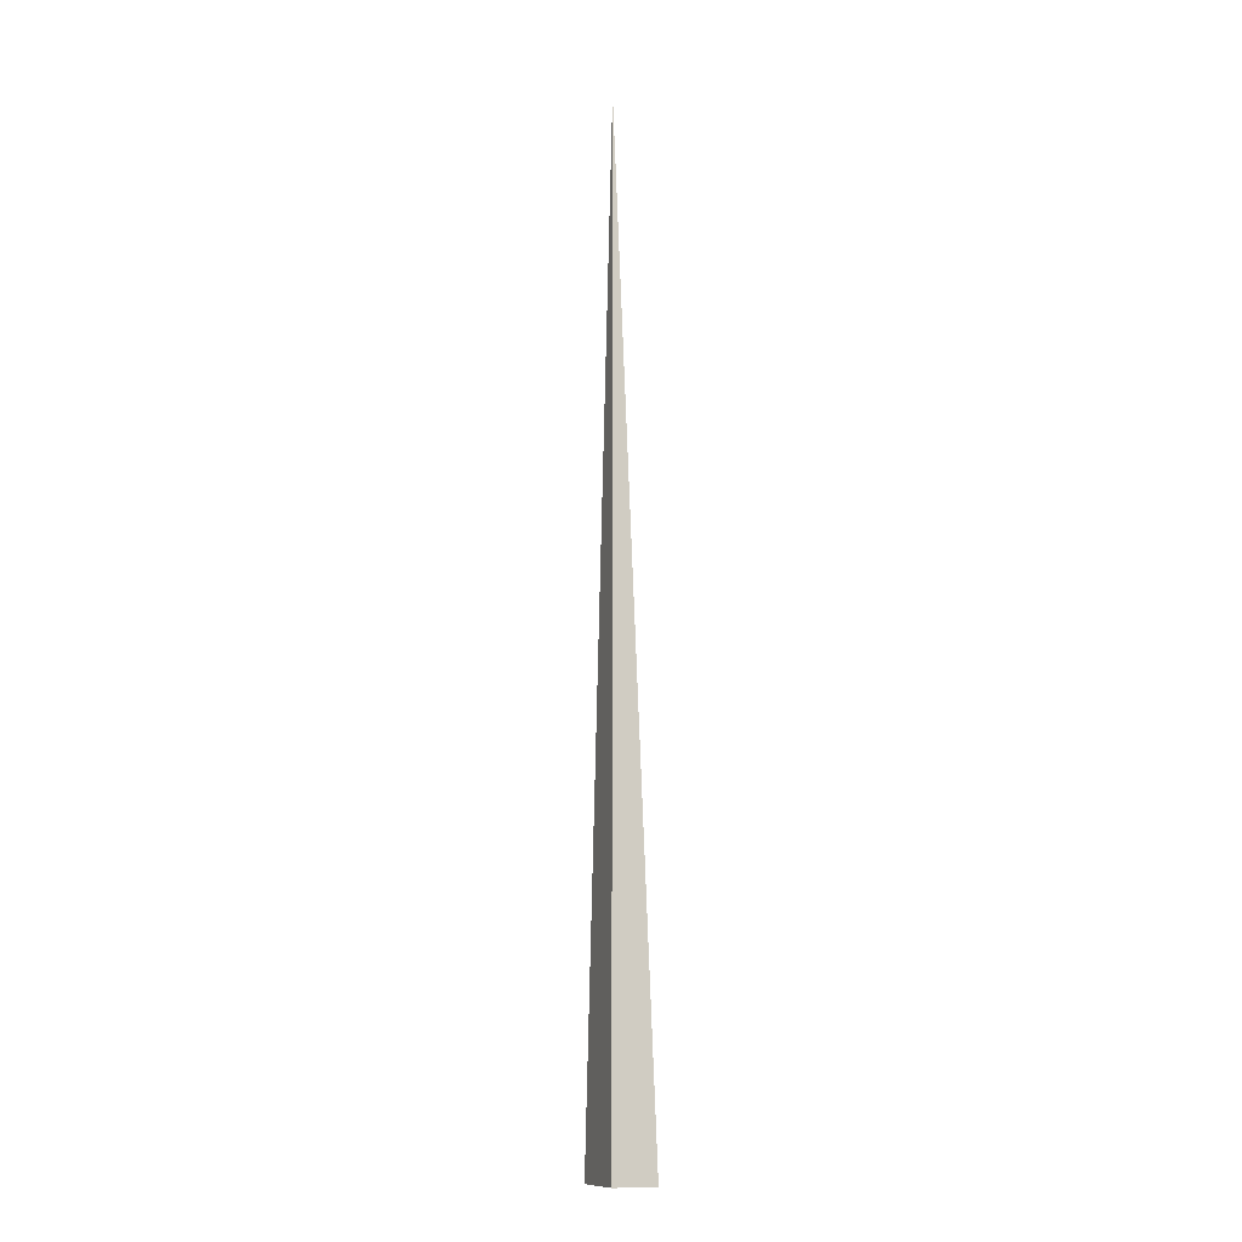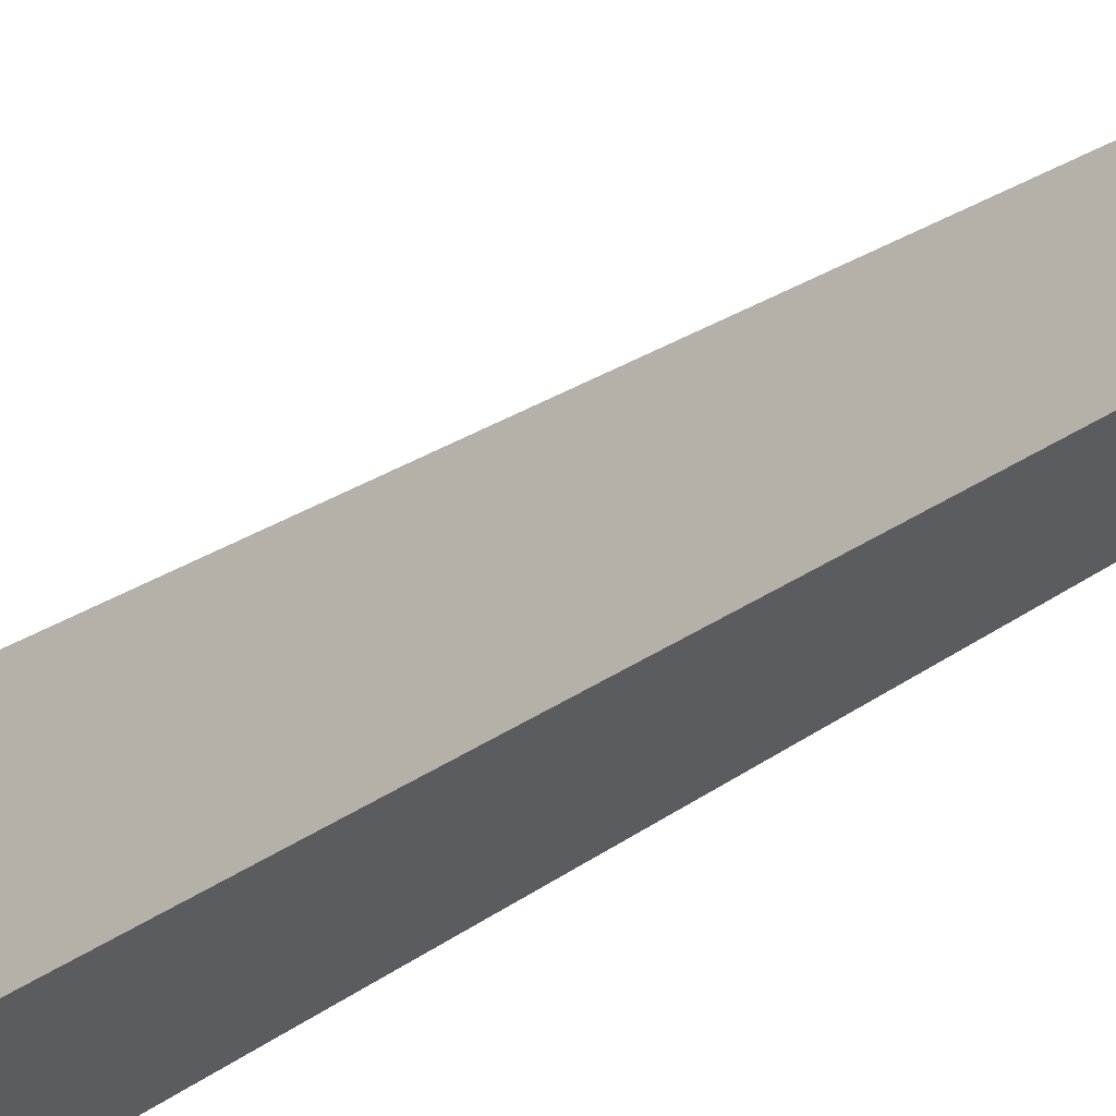
<metadata>
{"format":"obj","ext":"obj","renderer":"f3d","projection":"perspective","resolution":1024,"background":"white","views":[{"elev":-12.1,"azim":-19.4,"up":"+Z"},{"elev":-34.4,"azim":-46.7,"up":"+Y"}]}
</metadata>
<code>
v -0.01414 -0.02425 -0.3332
v 0.04242 -0.02425 -0.3332
v -0.01414 0.07275 -0.3332
v -0.01414 -0.02425 0.9996
v -0.01414 0.02425 -0.3332
v 0.01414 0.02425 -0.3332
v 0.01414 -0.02425 -0.3332
v 0.01414 -0.02425 0.3332
v -0.01414 -0.02425 0.3332
v -0.01414 0.02425 0.3332
v -0.01414 -1.735e-18 -0.3332
v 8.674e-19 -1.735e-18 -0.3332
v 8.674e-19 -0.02425 -0.3332
v -0.01414 0.0485 -0.3332
v 8.674e-19 0.0485 -0.3332
v 8.674e-19 0.02425 -0.3332
v 0.02828 -1.735e-18 -0.3332
v 0.02828 -0.02425 -0.3332
v 0.01414 -1.735e-18 -0.3332
v 8.674e-19 -0.02425 2.776e-17
v -0.01414 -0.02425 2.776e-17
v 0.02828 -0.02425 2.776e-17
v 0.01414 -0.02425 2.776e-17
v 8.674e-19 -0.02425 0.6664
v -0.01414 -0.02425 0.6664
v 8.674e-19 -0.02425 0.3332
v -0.01414 0.02425 2.776e-17
v -0.01414 0.0485 2.776e-17
v -0.01414 -1.735e-18 2.776e-17
v -0.01414 -1.735e-18 0.6664
v -0.01414 -1.735e-18 0.3332
v 0.01414 -1.735e-18 2.776e-17
v 8.674e-19 0.02425 2.776e-17
v 8.674e-19 -1.735e-18 0.3332
v -0.01414 -0.01212 -0.3332
v -0.00707 -0.01212 -0.3332
v -0.00707 -0.02425 -0.3332
v -0.01414 0.01212 -0.3332
v -0.00707 0.01212 -0.3332
v -0.00707 -1.735e-18 -0.3332
v 0.00707 -0.01212 -0.3332
v 0.00707 -0.02425 -0.3332
v 8.674e-19 -0.01212 -0.3332
v -0.01414 0.03637 -0.3332
v -0.00707 0.03637 -0.3332
v -0.00707 0.02425 -0.3332
v -0.01414 0.06062 -0.3332
v -0.00707 0.06062 -0.3332
v -0.00707 0.0485 -0.3332
v 0.00707 0.03637 -0.3332
v 0.00707 0.02425 -0.3332
v 8.674e-19 0.03637 -0.3332
v 0.02121 0.01212 -0.3332
v 0.02121 -1.735e-18 -0.3332
v 0.01414 0.01212 -0.3332
v 0.03535 -0.01212 -0.3332
v 0.03535 -0.02425 -0.3332
v 0.02828 -0.01212 -0.3332
v 0.02121 -0.02425 -0.3332
v 0.01414 -0.01212 -0.3332
v 0.02121 -0.01212 -0.3332
v 8.674e-19 0.01212 -0.3332
v 0.00707 0.01212 -0.3332
v 0.00707 -1.735e-18 -0.3332
v -0.00707 -0.02425 -0.1666
v -0.01414 -0.02425 -0.1666
v 0.00707 -0.02425 -0.1666
v 8.674e-19 -0.02425 -0.1666
v -0.00707 -0.02425 0.1666
v -0.01414 -0.02425 0.1666
v -0.00707 -0.02425 2.776e-17
v 0.02121 -0.02425 -0.1666
v 0.01414 -0.02425 -0.1666
v 0.03535 -0.02425 -0.1666
v 0.02828 -0.02425 -0.1666
v 0.02121 -0.02425 0.1666
v 0.01414 -0.02425 0.1666
v 0.02121 -0.02425 2.776e-17
v 0.00707 -0.02425 0.4998
v 8.674e-19 -0.02425 0.4998
v 0.00707 -0.02425 0.3332
v -0.00707 -0.02425 0.833
v -0.01414 -0.02425 0.833
v -0.00707 -0.02425 0.6664
v -0.01414 -0.02425 0.4998
v -0.00707 -0.02425 0.3332
v -0.00707 -0.02425 0.4998
v 0.00707 -0.02425 2.776e-17
v 0.00707 -0.02425 0.1666
v 8.674e-19 -0.02425 0.1666
v -0.01414 0.0485 -0.1666
v -0.01414 0.06062 -0.1666
v -0.01414 0.02425 -0.1666
v -0.01414 0.03637 -0.1666
v -0.01414 0.02425 0.1666
v -0.01414 0.03637 0.1666
v -0.01414 0.03637 2.776e-17
v -0.01414 -1.735e-18 -0.1666
v -0.01414 0.01212 -0.1666
v -0.01414 -0.01212 -0.1666
v -0.01414 -0.01212 0.1666
v -0.01414 -0.01212 2.776e-17
v -0.01414 -0.01212 0.4998
v -0.01414 -0.01212 0.3332
v -0.01414 -0.01212 0.833
v -0.01414 -0.01212 0.6664
v -0.01414 0.01212 0.4998
v -0.01414 0.01212 0.3332
v -0.01414 -1.735e-18 0.4998
v -0.01414 0.01212 2.776e-17
v -0.01414 -1.735e-18 0.1666
v -0.01414 0.01212 0.1666
v 0.02828 -0.01212 -0.1666
v 0.01414 0.01212 -0.1666
v 0.02121 -1.735e-18 -0.1666
v 0.01414 -0.01212 0.1666
v 0.02121 -0.01212 2.776e-17
v 8.674e-19 0.03637 -0.1666
v 0.00707 0.02425 -0.1666
v -0.00707 0.0485 -0.1666
v -0.00707 0.02425 0.1666
v -0.00707 0.03637 2.776e-17
v -0.00707 -1.735e-18 0.4998
v -0.00707 0.01212 0.3332
v -0.00707 -0.01212 0.6664
v 0.00707 -0.01212 0.3332
v 8.674e-19 -0.01212 0.4998
v 0.00707 0.01212 2.776e-17
v 8.674e-19 0.01212 0.1666
v 0.00707 -1.735e-18 0.1666
f 1 35 37
f 35 11 36
f 36 13 37
f 35 36 37
f 11 38 40
f 38 5 39
f 39 12 40
f 38 39 40
f 12 41 43
f 41 7 42
f 42 13 43
f 41 42 43
f 11 40 36
f 40 12 43
f 43 13 36
f 40 43 36
f 5 44 46
f 44 14 45
f 45 16 46
f 44 45 46
f 14 47 49
f 47 3 48
f 48 15 49
f 47 48 49
f 15 50 52
f 50 6 51
f 51 16 52
f 50 51 52
f 14 49 45
f 49 15 52
f 52 16 45
f 49 52 45
f 6 53 55
f 53 17 54
f 54 19 55
f 53 54 55
f 17 56 58
f 56 2 57
f 57 18 58
f 56 57 58
f 18 59 61
f 59 7 60
f 60 19 61
f 59 60 61
f 17 58 54
f 58 18 61
f 61 19 54
f 58 61 54
f 5 46 39
f 46 16 62
f 62 12 39
f 46 62 39
f 16 51 63
f 51 6 55
f 55 19 63
f 51 55 63
f 19 60 64
f 60 7 41
f 41 12 64
f 60 41 64
f 16 63 62
f 63 19 64
f 64 12 62
f 63 64 62
f 1 37 66
f 37 13 65
f 65 21 66
f 37 65 66
f 13 42 68
f 42 7 67
f 67 20 68
f 42 67 68
f 20 69 71
f 69 9 70
f 70 21 71
f 69 70 71
f 13 68 65
f 68 20 71
f 71 21 65
f 68 71 65
f 7 59 73
f 59 18 72
f 72 23 73
f 59 72 73
f 18 57 75
f 57 2 74
f 74 22 75
f 57 74 75
f 22 76 78
f 76 8 77
f 77 23 78
f 76 77 78
f 18 75 72
f 75 22 78
f 78 23 72
f 75 78 72
f 8 79 81
f 79 24 80
f 80 26 81
f 79 80 81
f 24 82 84
f 82 4 83
f 83 25 84
f 82 83 84
f 25 85 87
f 85 9 86
f 86 26 87
f 85 86 87
f 24 84 80
f 84 25 87
f 87 26 80
f 84 87 80
f 7 73 67
f 73 23 88
f 88 20 67
f 73 88 67
f 23 77 89
f 77 8 81
f 81 26 89
f 77 81 89
f 26 86 90
f 86 9 69
f 69 20 90
f 86 69 90
f 23 89 88
f 89 26 90
f 90 20 88
f 89 90 88
f 3 47 92
f 47 14 91
f 91 28 92
f 47 91 92
f 14 44 94
f 44 5 93
f 93 27 94
f 44 93 94
f 27 95 97
f 95 10 96
f 96 28 97
f 95 96 97
f 14 94 91
f 94 27 97
f 97 28 91
f 94 97 91
f 5 38 99
f 38 11 98
f 98 29 99
f 38 98 99
f 11 35 100
f 35 1 66
f 66 21 100
f 35 66 100
f 21 70 102
f 70 9 101
f 101 29 102
f 70 101 102
f 11 100 98
f 100 21 102
f 102 29 98
f 100 102 98
f 9 85 104
f 85 25 103
f 103 31 104
f 85 103 104
f 25 83 106
f 83 4 105
f 105 30 106
f 83 105 106
f 30 107 109
f 107 10 108
f 108 31 109
f 107 108 109
f 25 106 103
f 106 30 109
f 109 31 103
f 106 109 103
f 5 99 93
f 99 29 110
f 110 27 93
f 99 110 93
f 29 101 111
f 101 9 104
f 104 31 111
f 101 104 111
f 31 108 112
f 108 10 95
f 95 27 112
f 108 95 112
f 29 111 110
f 111 31 112
f 112 27 110
f 111 112 110
f 2 56 74
f 56 17 113
f 113 22 74
f 56 113 74
f 17 53 115
f 53 6 114
f 114 32 115
f 53 114 115
f 32 116 117
f 116 8 76
f 76 22 117
f 116 76 117
f 17 115 113
f 115 32 117
f 117 22 113
f 115 117 113
f 6 50 119
f 50 15 118
f 118 33 119
f 50 118 119
f 15 48 120
f 48 3 92
f 92 28 120
f 48 92 120
f 28 96 122
f 96 10 121
f 121 33 122
f 96 121 122
f 15 120 118
f 120 28 122
f 122 33 118
f 120 122 118
f 10 107 124
f 107 30 123
f 123 34 124
f 107 123 124
f 30 105 125
f 105 4 82
f 82 24 125
f 105 82 125
f 24 79 127
f 79 8 126
f 126 34 127
f 79 126 127
f 30 125 123
f 125 24 127
f 127 34 123
f 125 127 123
f 6 119 114
f 119 33 128
f 128 32 114
f 119 128 114
f 33 121 129
f 121 10 124
f 124 34 129
f 121 124 129
f 34 126 130
f 126 8 116
f 116 32 130
f 126 116 130
f 33 129 128
f 129 34 130
f 130 32 128
f 129 130 128

</code>
